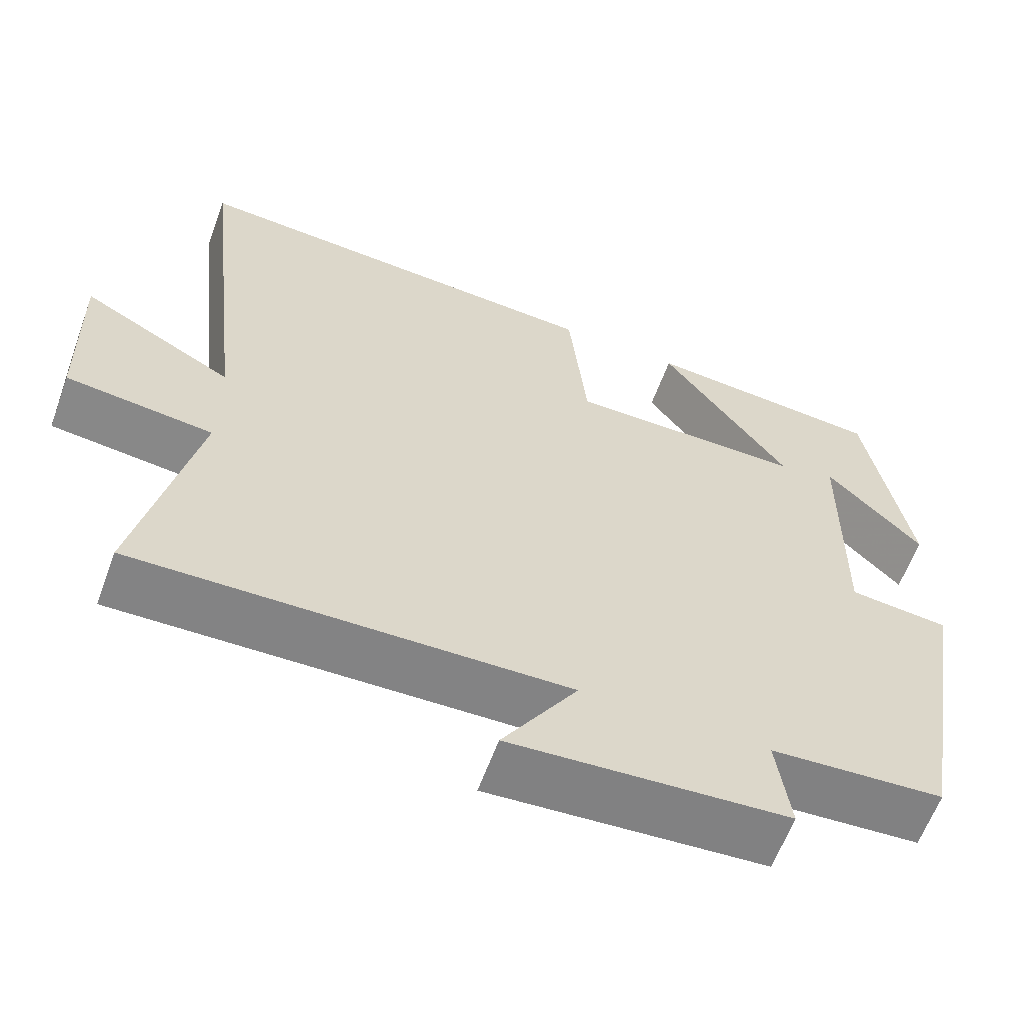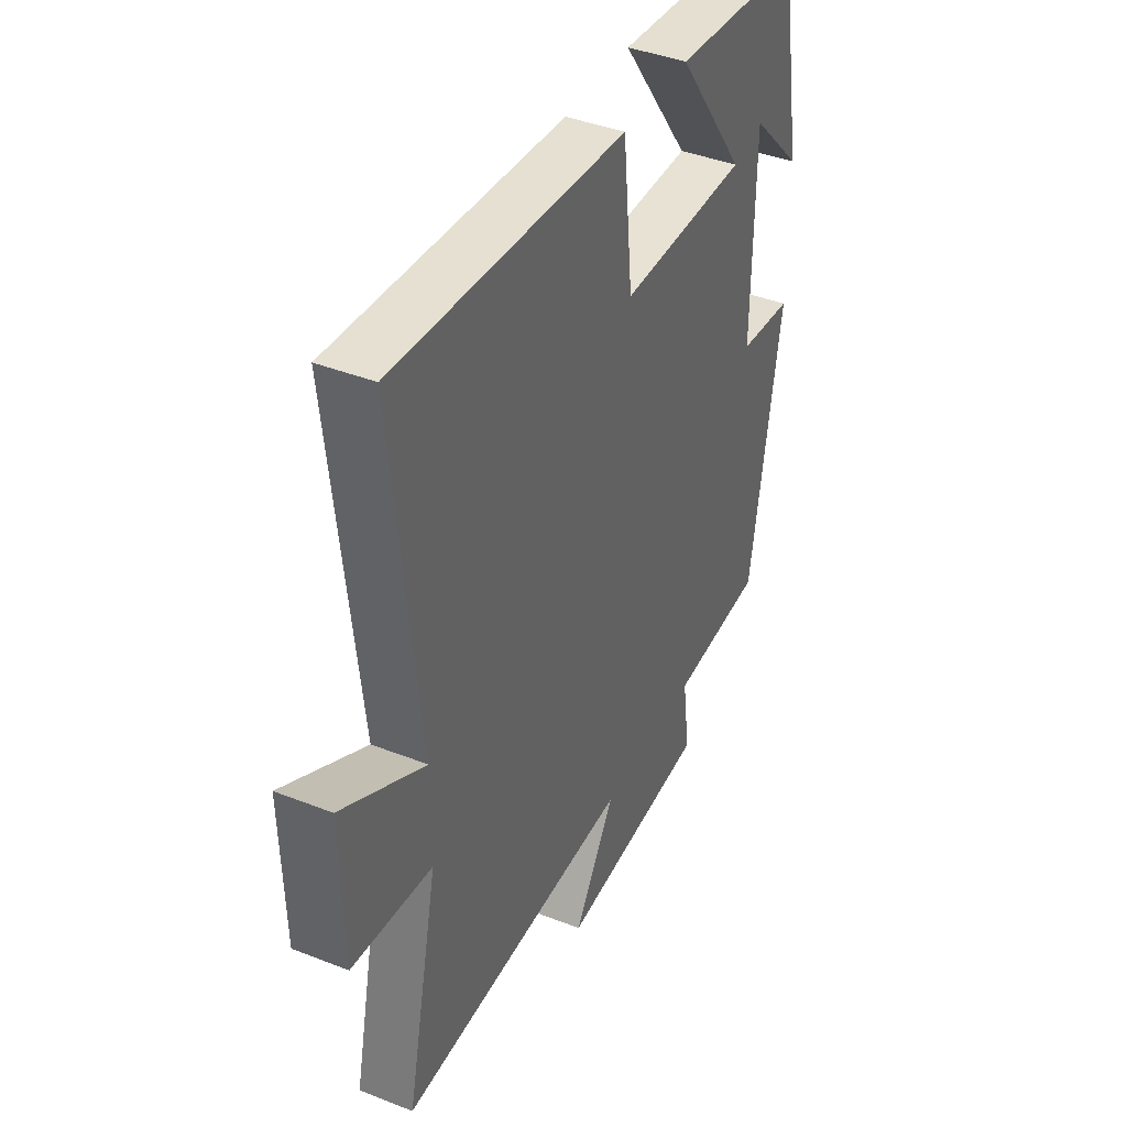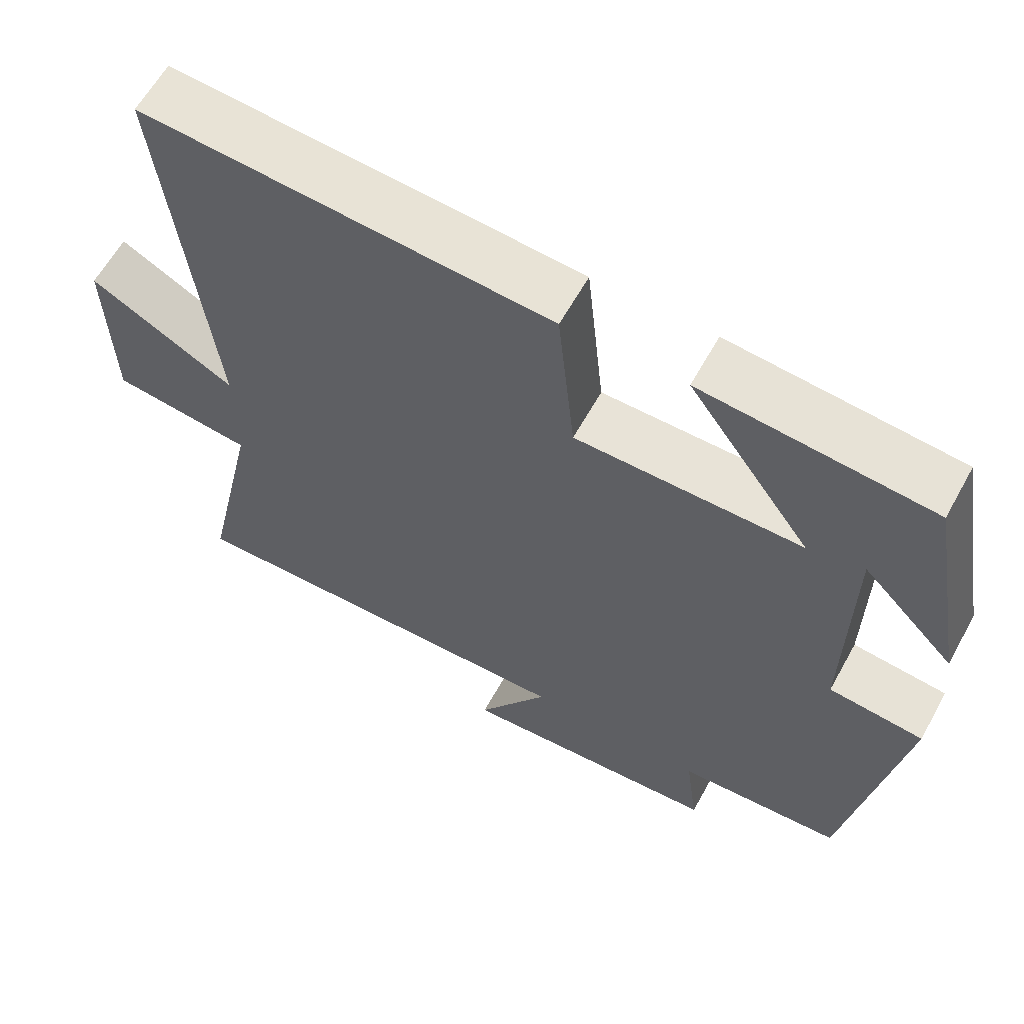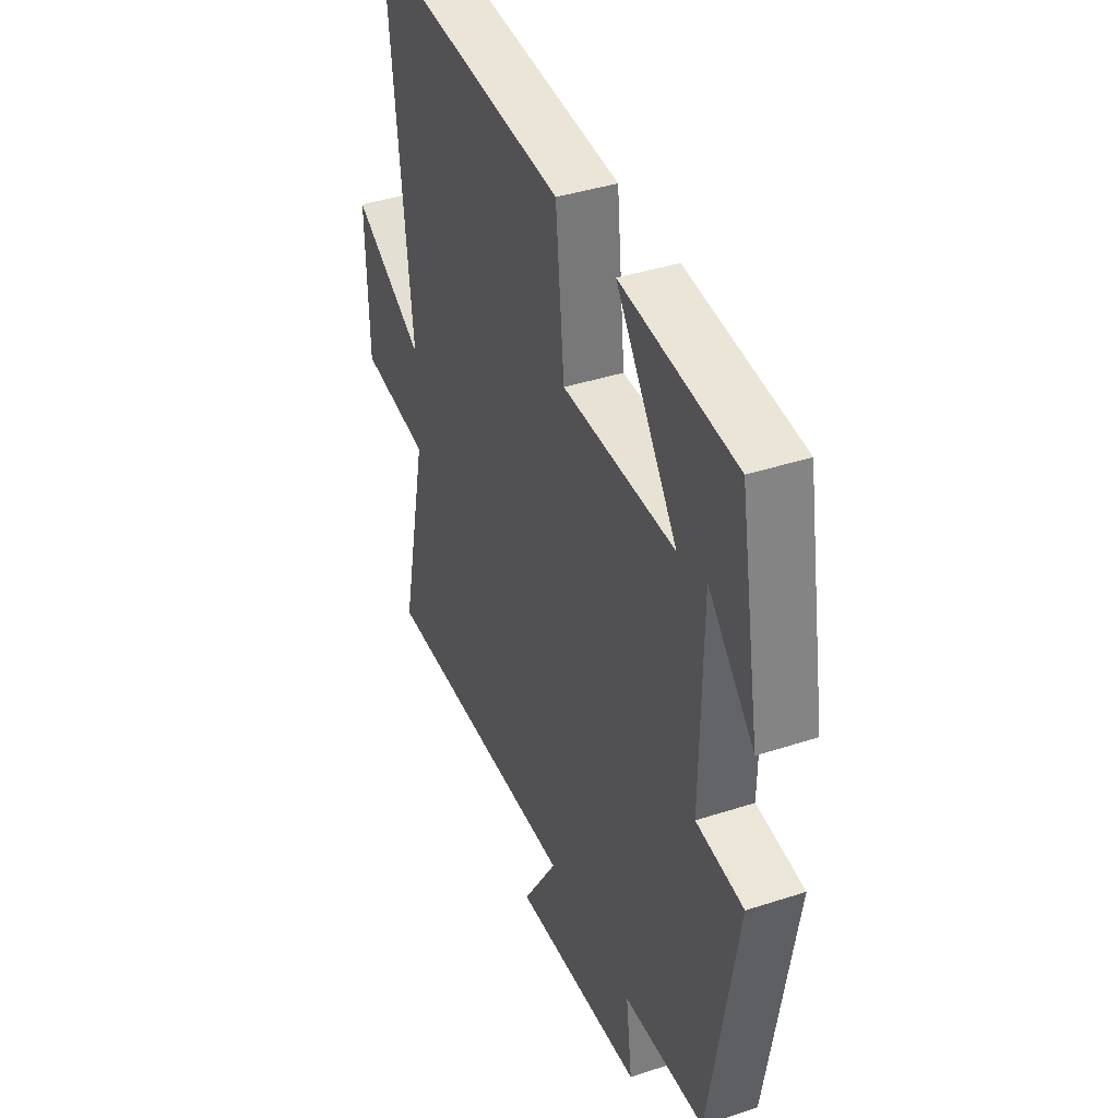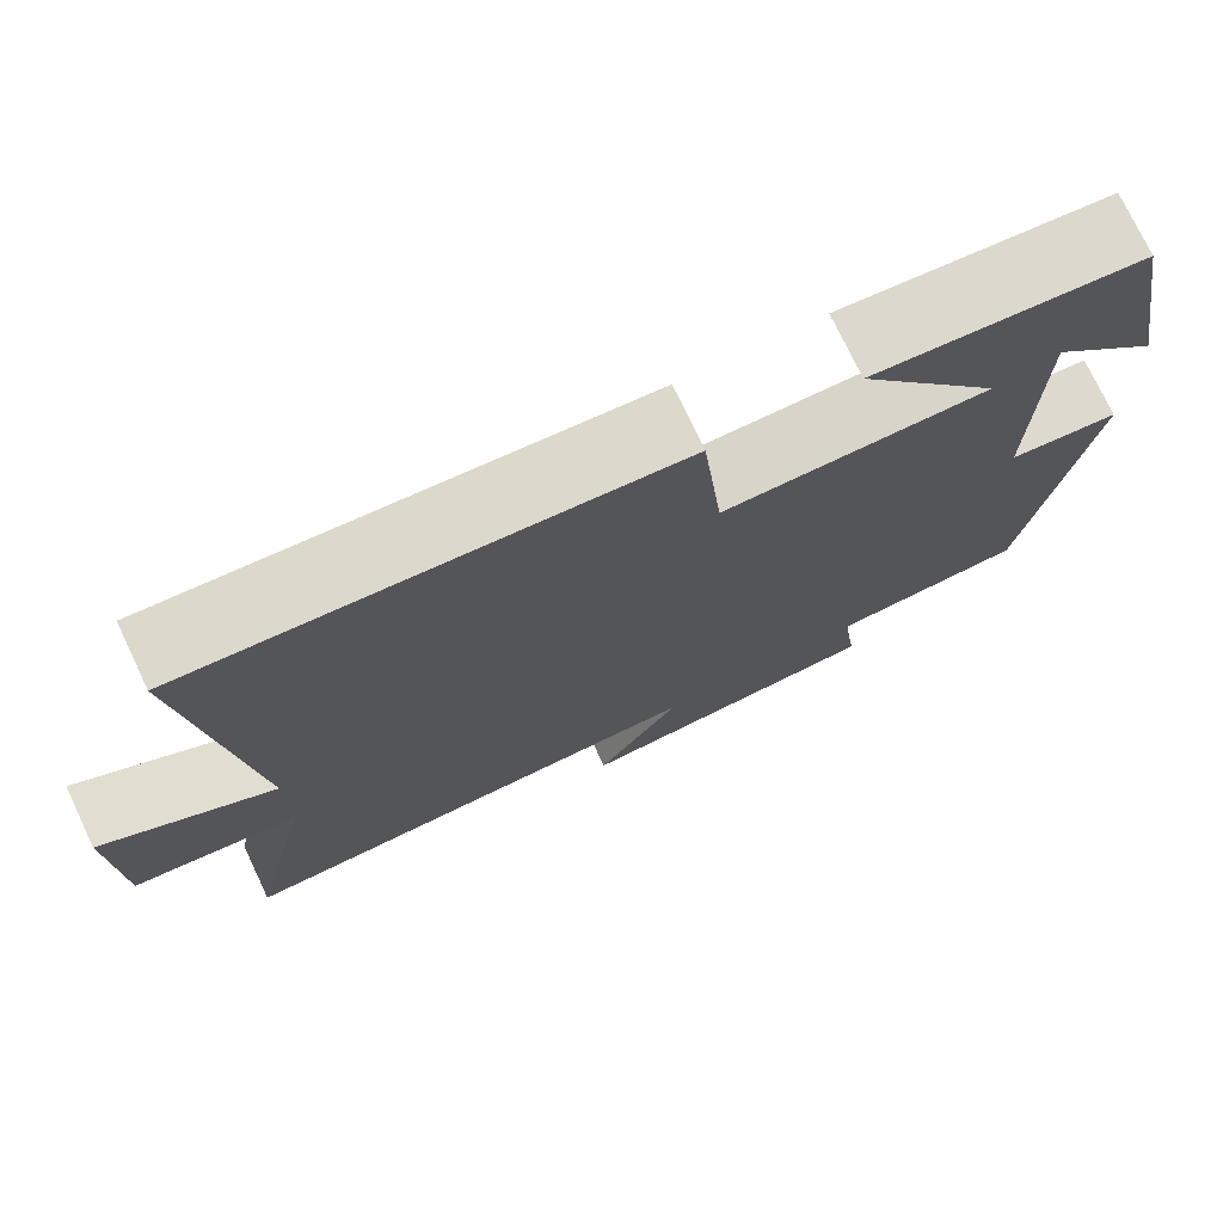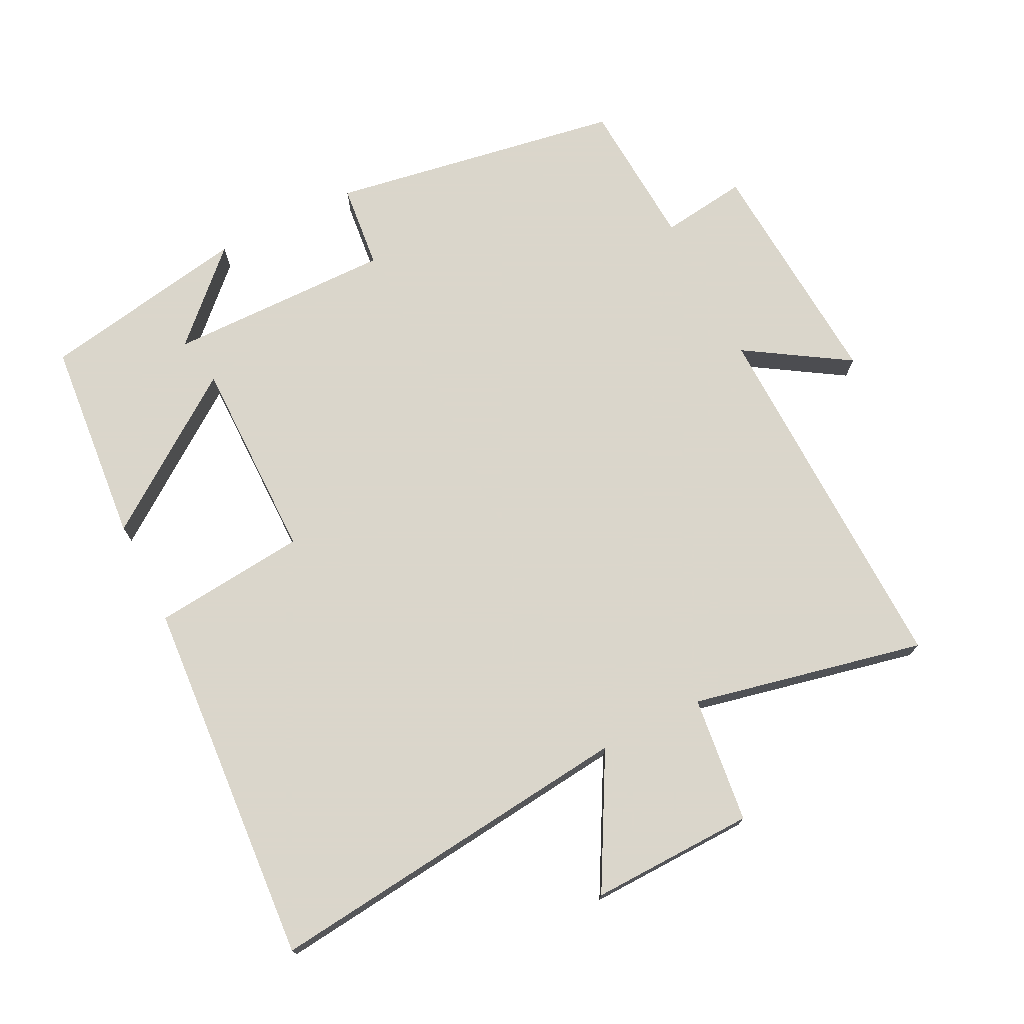
<metadata>
{"format":"obj","ext":"obj","renderer":"f3d","projection":"perspective","resolution":1024,"background":"white","views":[{"elev":-61.5,"azim":159.9,"up":"+Z"},{"elev":40.8,"azim":115.7,"up":"+Z"},{"elev":61.7,"azim":-151.1,"up":"+Z"},{"elev":39.8,"azim":-112.0,"up":"+Z"},{"elev":75.0,"azim":154.6,"up":"+Z"},{"elev":73.7,"azim":63.4,"up":"+Y"}]}
</metadata>
<code>
v 0.561 0.07 0.537
v 0.5 0.07 -0.012
v 0.693 0.07 0.094
v 0.687 0.07 -0.148
v 0.5 0.07 -0.17
v 0.574 0.07 -0.513
v 0.029 0.07 -0.5
v 0.124 0.07 -0.651
v -0.226 0.07 -0.627
v -0.209 0.07 -0.5
v -0.428 0.07 -0.486
v -0.5 0.07 -0.055
v -0.374 0.07 -0.042
v -0.378 0.07 0.29
v -0.5 0.07 0.165
v -0.445 0.07 0.473
v -0.141 0.07 0.5
v -0.304 0.07 0.273
v -0.004 0.07 0.273
v 0.019 0.07 0.5
v 0.561 0 0.537
v 0.5 0 -0.012
v 0.693 0 0.094
v 0.687 0 -0.148
v 0.5 0 -0.17
v 0.574 0 -0.513
v 0.029 0 -0.5
v 0.124 0 -0.651
v -0.226 0 -0.627
v -0.209 0 -0.5
v -0.428 0 -0.486
v -0.5 0 -0.055
v -0.374 0 -0.042
v -0.378 0 0.29
v -0.5 0 0.165
v -0.445 0 0.473
v -0.141 0 0.5
v -0.304 0 0.273
v -0.004 0 0.273
v 0.019 0 0.5
f 19 20 1 2
f 18 19 2
f 16 17 18
f 14 15 16
f 14 16 18
f 13 14 18 2
f 12 13 2
f 11 12 2
f 10 11 2
f 7 8 9 10
f 5 6 7
f 10 2 3
f 7 10 3
f 5 7 3
f 3 4 5
f 22 21 40 39
f 22 39 38
f 38 37 36
f 36 35 34
f 38 36 34
f 22 38 34 33
f 22 33 32
f 22 32 31
f 22 31 30
f 30 29 28 27
f 27 26 25
f 23 22 30
f 23 30 27
f 23 27 25
f 25 24 23
f 1 21 22 2
f 2 22 23 3
f 3 23 24 4
f 4 24 25 5
f 5 25 26 6
f 6 26 27 7
f 7 27 28 8
f 8 28 29 9
f 9 29 30 10
f 10 30 31 11
f 11 31 32 12
f 12 32 33 13
f 13 33 34 14
f 14 34 35 15
f 15 35 36 16
f 16 36 37 17
f 17 37 38 18
f 18 38 39 19
f 19 39 40 20
f 20 40 21 1

</code>
